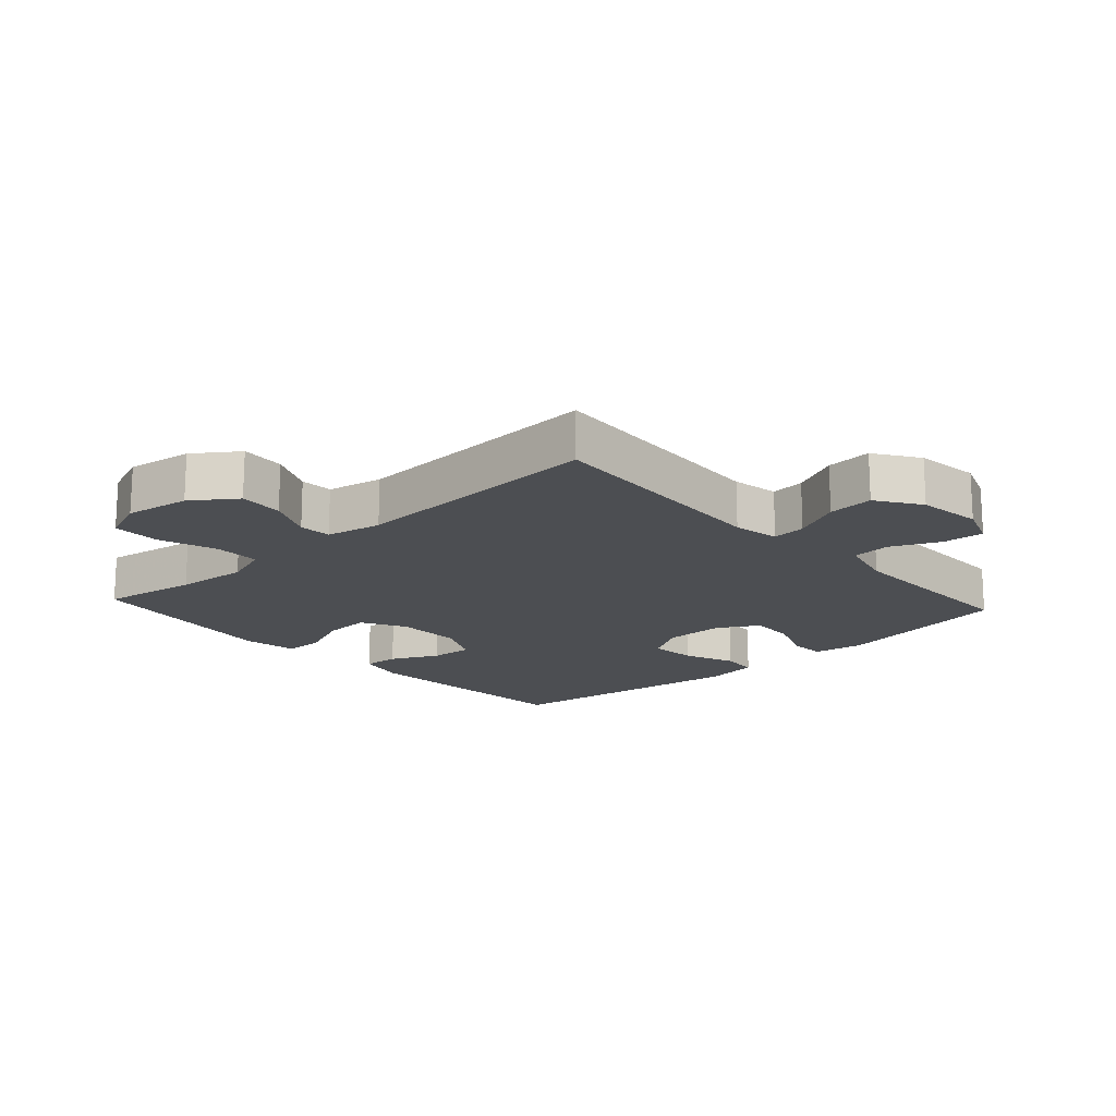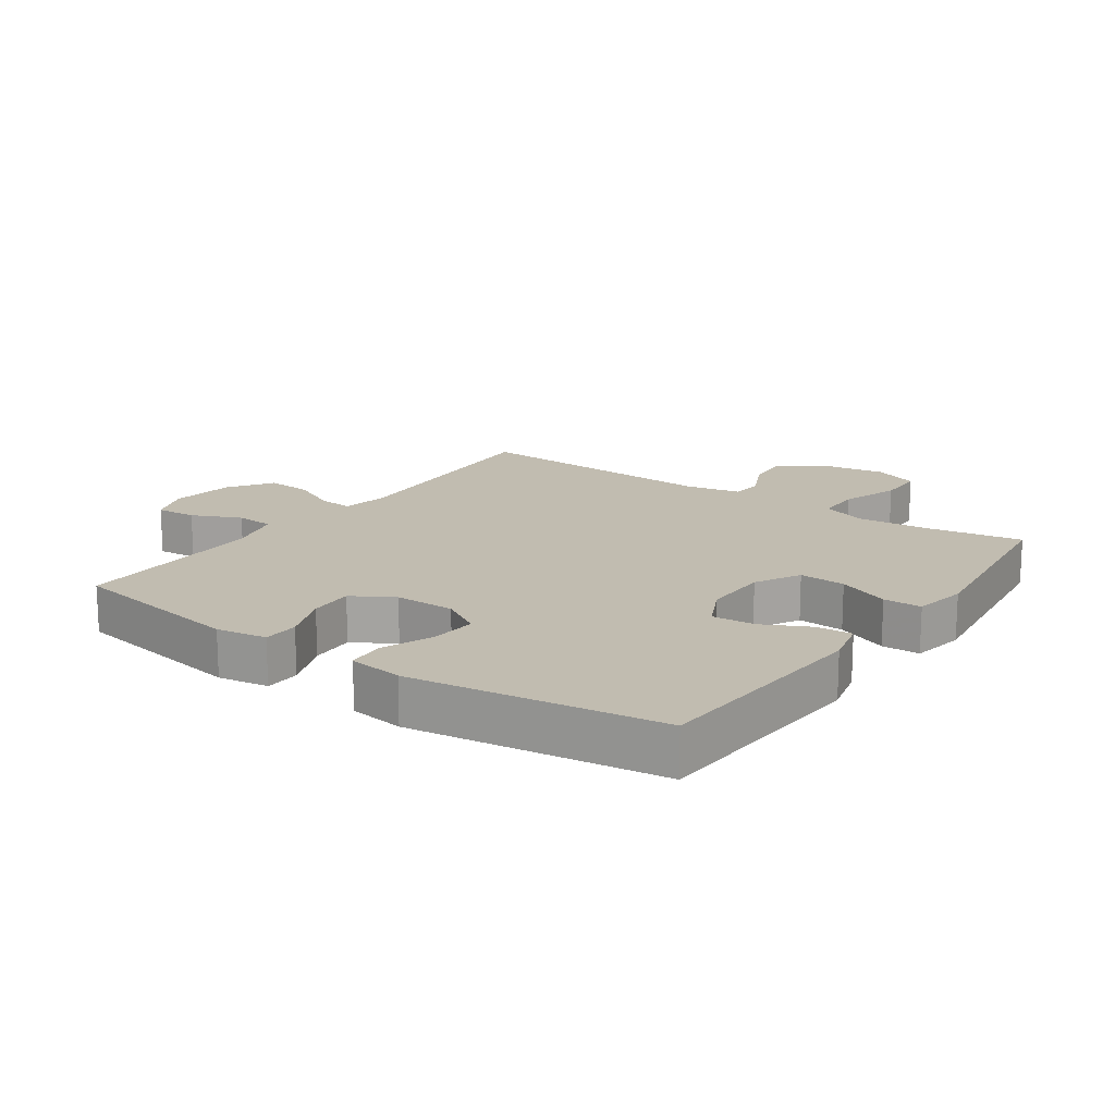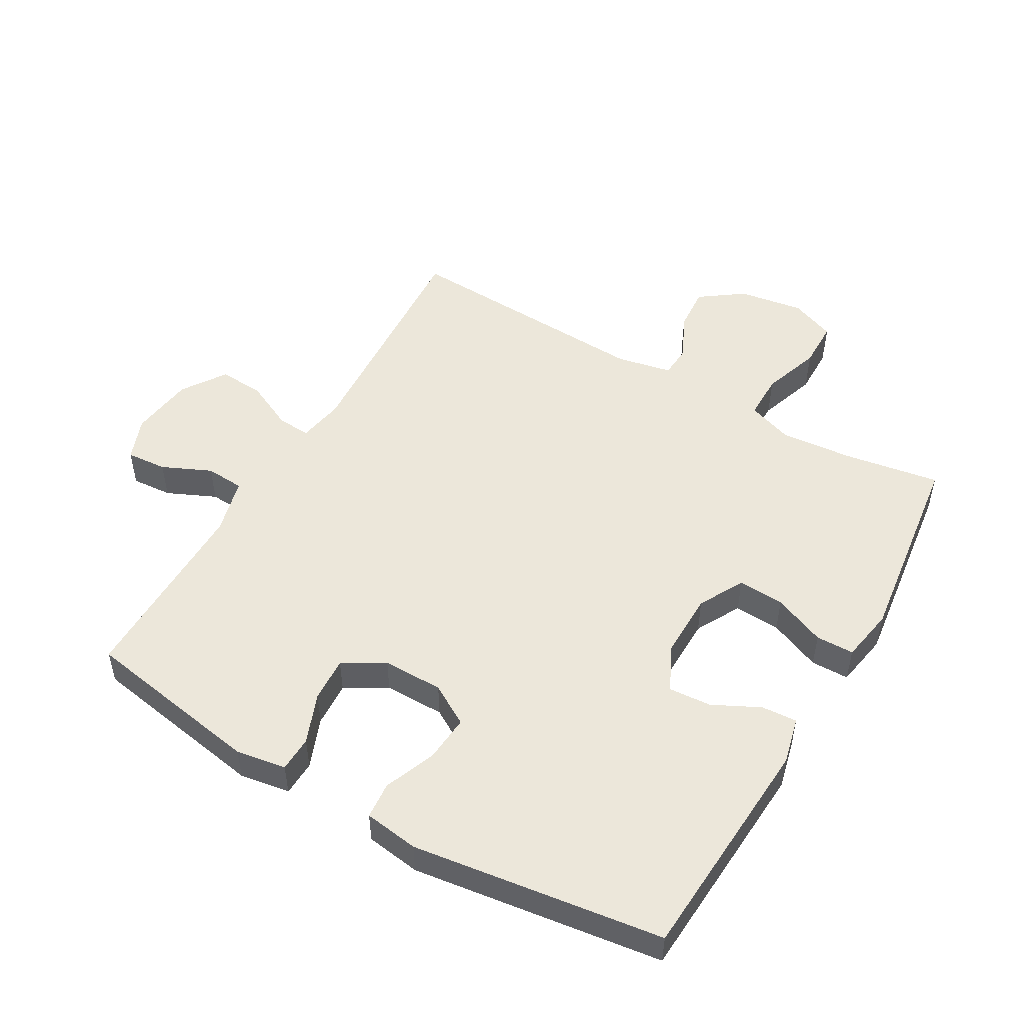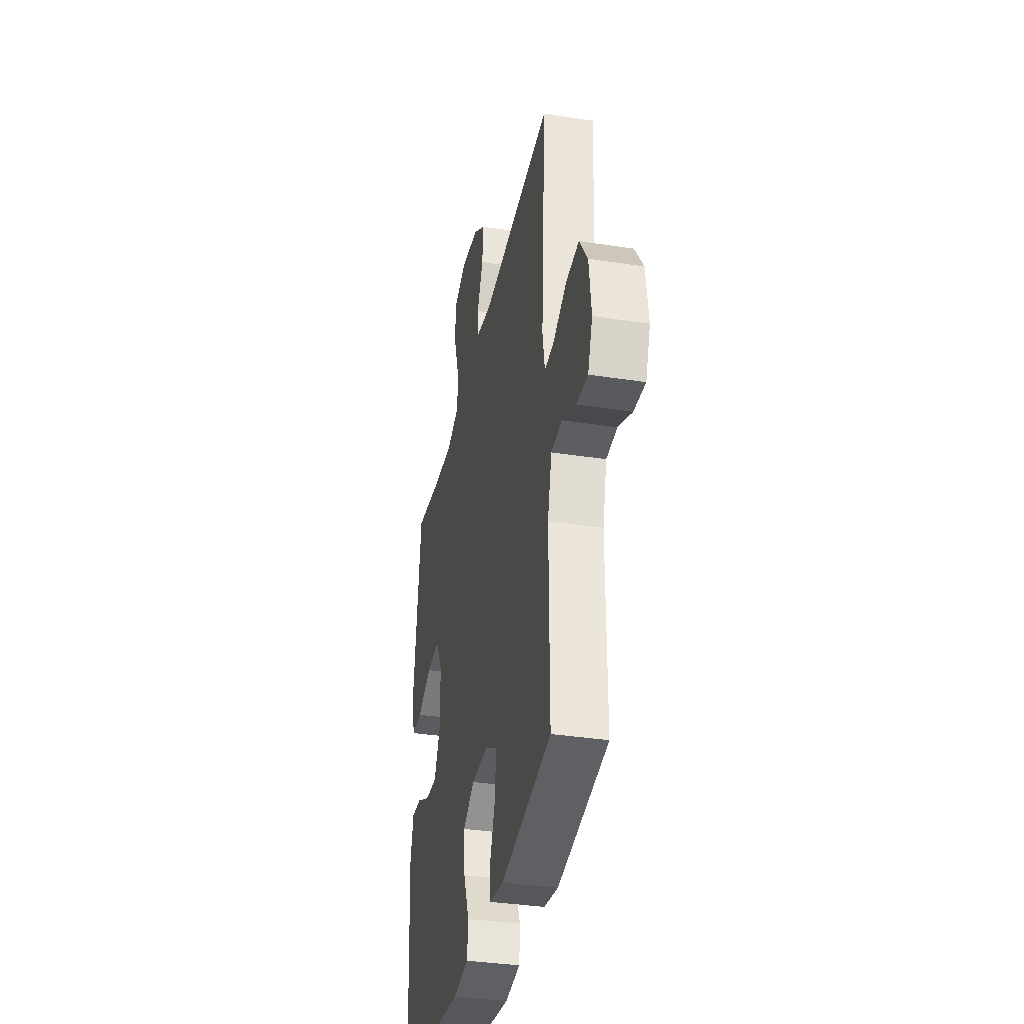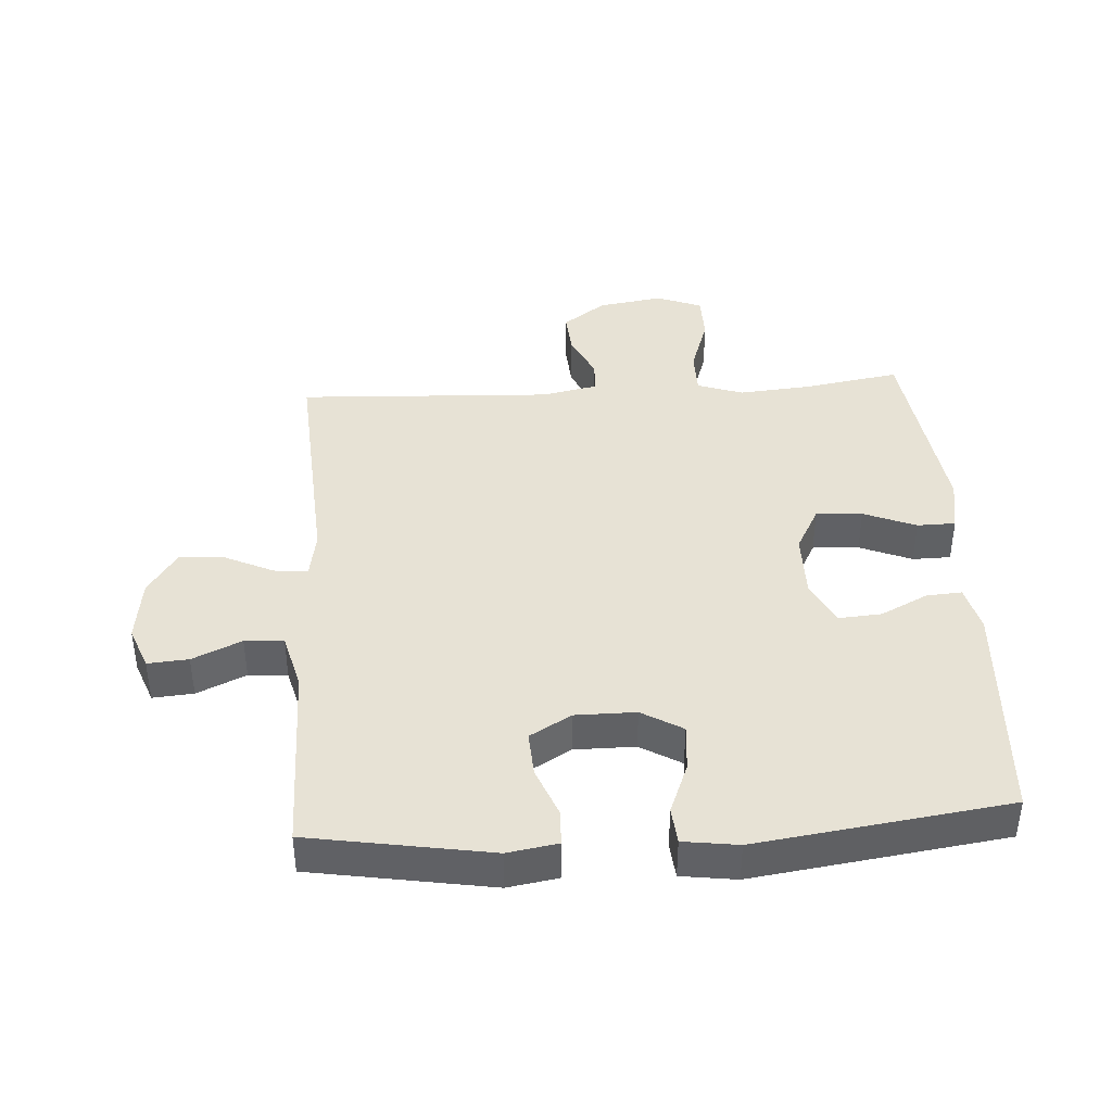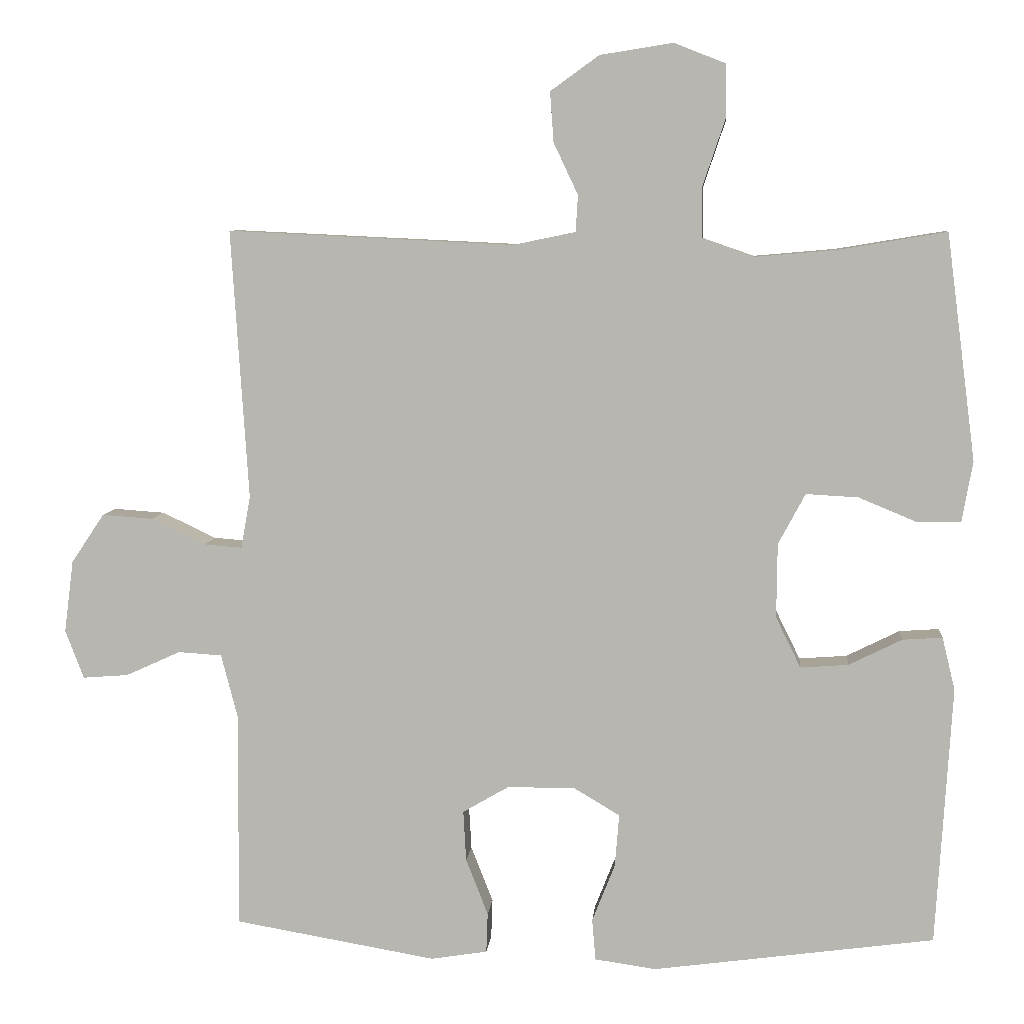
<metadata>
{"format":"obj","ext":"obj","renderer":"f3d","projection":"perspective","resolution":1024,"background":"white","views":[{"elev":-17.0,"azim":42.4,"up":"+Y"},{"elev":16.4,"azim":-144.9,"up":"+Y"},{"elev":50.8,"azim":-149.9,"up":"+Y"},{"elev":-35.8,"azim":78.5,"up":"+Z"},{"elev":40.5,"azim":176.3,"up":"+Y"},{"elev":7.2,"azim":-174.7,"up":"+Z"}]}
</metadata>
<code>
v -0.5 0.07 -0.5
v -0.522 0.07 -0.138
v -0.504 0.07 -0.064
v -0.448 0.07 -0.068
v -0.374 0.07 -0.105
v -0.307 0.07 -0.11
v -0.272 0.07 -0.039
v -0.273 0.07 0.065
v -0.311 0.07 0.136
v -0.384 0.07 0.132
v -0.466 0.07 0.098
v -0.526 0.07 0.099
v -0.541 0.07 0.184
v -0.5 0.07 0.5
v -0.349 0.07 0.475
v -0.235 0.07 0.465
v -0.163 0.07 0.49
v -0.163 0.07 0.562
v -0.194 0.07 0.654
v -0.193 0.07 0.729
v -0.122 0.07 0.757
v -0.02 0.07 0.741
v 0.048 0.07 0.692
v 0.043 0.07 0.622
v 0.009 0.07 0.55
v 0.012 0.07 0.499
v 0.099 0.07 0.481
v 0.5 0.07 0.5
v 0.476 0.07 0.123
v 0.489 0.07 0.05
v 0.542 0.07 0.054
v 0.618 0.07 0.09
v 0.69 0.07 0.095
v 0.736 0.07 0.026
v 0.749 0.07 -0.075
v 0.723 0.07 -0.143
v 0.659 0.07 -0.138
v 0.582 0.07 -0.103
v 0.521 0.07 -0.107
v 0.498 0.07 -0.196
v 0.5 0.07 -0.5
v 0.217 0.07 -0.548
v 0.138 0.07 -0.535
v 0.136 0.07 -0.479
v 0.167 0.07 -0.4
v 0.171 0.07 -0.329
v 0.106 0.07 -0.291
v 0.011 0.07 -0.291
v -0.053 0.07 -0.329
v -0.047 0.07 -0.403
v -0.015 0.07 -0.484
v -0.02 0.07 -0.542
v -0.106 0.07 -0.554
v -0.5 0 -0.5
v -0.522 0 -0.138
v -0.504 0 -0.064
v -0.448 0 -0.068
v -0.374 0 -0.105
v -0.307 0 -0.11
v -0.272 0 -0.039
v -0.273 0 0.065
v -0.311 0 0.136
v -0.384 0 0.132
v -0.466 0 0.098
v -0.526 0 0.099
v -0.541 0 0.184
v -0.5 0 0.5
v -0.349 0 0.475
v -0.235 0 0.465
v -0.163 0 0.49
v -0.163 0 0.562
v -0.194 0 0.654
v -0.193 0 0.729
v -0.122 0 0.757
v -0.02 0 0.741
v 0.048 0 0.692
v 0.043 0 0.622
v 0.009 0 0.55
v 0.012 0 0.499
v 0.099 0 0.481
v 0.5 0 0.5
v 0.476 0 0.123
v 0.489 0 0.05
v 0.542 0 0.054
v 0.618 0 0.09
v 0.69 0 0.095
v 0.736 0 0.026
v 0.749 0 -0.075
v 0.723 0 -0.143
v 0.659 0 -0.138
v 0.582 0 -0.103
v 0.521 0 -0.107
v 0.498 0 -0.196
v 0.5 0 -0.5
v 0.217 0 -0.548
v 0.138 0 -0.535
v 0.136 0 -0.479
v 0.167 0 -0.4
v 0.171 0 -0.329
v 0.106 0 -0.291
v 0.011 0 -0.291
v -0.053 0 -0.329
v -0.047 0 -0.403
v -0.015 0 -0.484
v -0.02 0 -0.542
v -0.106 0 -0.554
f 50 51 52 53
f 49 50 53 1
f 48 49 1 2
f 47 48 2 3
f 42 43 44 45
f 40 41 42 45
f 39 40 45 46
f 35 36 37 38
f 35 38 39
f 34 35 39
f 31 32 33 34
f 30 31 34 39
f 27 28 29
f 26 27 29 30
f 22 23 24 25
f 22 25 26
f 21 22 26
f 18 19 20 21
f 17 18 21 26
f 16 17 26 30
f 12 13 14 15
f 10 11 12 15
f 9 10 15 16
f 8 9 16 30
f 3 4 5
f 47 3 5
f 47 5 6
f 30 39 46 47
f 7 8 30 47
f 6 7 47
f 106 105 104 103
f 54 106 103 102
f 55 54 102 101
f 56 55 101 100
f 98 97 96 95
f 98 95 94 93
f 99 98 93 92
f 91 90 89 88
f 92 91 88
f 92 88 87
f 87 86 85 84
f 92 87 84 83
f 82 81 80
f 83 82 80 79
f 78 77 76 75
f 79 78 75
f 79 75 74
f 74 73 72 71
f 79 74 71 70
f 83 79 70 69
f 68 67 66 65
f 68 65 64 63
f 69 68 63 62
f 83 69 62 61
f 58 57 56
f 58 56 100
f 59 58 100
f 100 99 92 83
f 100 83 61 60
f 100 60 59
f 1 54 55 2
f 2 55 56 3
f 3 56 57 4
f 4 57 58 5
f 5 58 59 6
f 6 59 60 7
f 7 60 61 8
f 8 61 62 9
f 9 62 63 10
f 10 63 64 11
f 11 64 65 12
f 12 65 66 13
f 13 66 67 14
f 14 67 68 15
f 15 68 69 16
f 16 69 70 17
f 17 70 71 18
f 18 71 72 19
f 19 72 73 20
f 20 73 74 21
f 21 74 75 22
f 22 75 76 23
f 23 76 77 24
f 24 77 78 25
f 25 78 79 26
f 26 79 80 27
f 27 80 81 28
f 28 81 82 29
f 29 82 83 30
f 30 83 84 31
f 31 84 85 32
f 32 85 86 33
f 33 86 87 34
f 34 87 88 35
f 35 88 89 36
f 36 89 90 37
f 37 90 91 38
f 38 91 92 39
f 39 92 93 40
f 40 93 94 41
f 41 94 95 42
f 42 95 96 43
f 43 96 97 44
f 44 97 98 45
f 45 98 99 46
f 46 99 100 47
f 47 100 101 48
f 48 101 102 49
f 49 102 103 50
f 50 103 104 51
f 51 104 105 52
f 52 105 106 53
f 53 106 54 1

</code>
